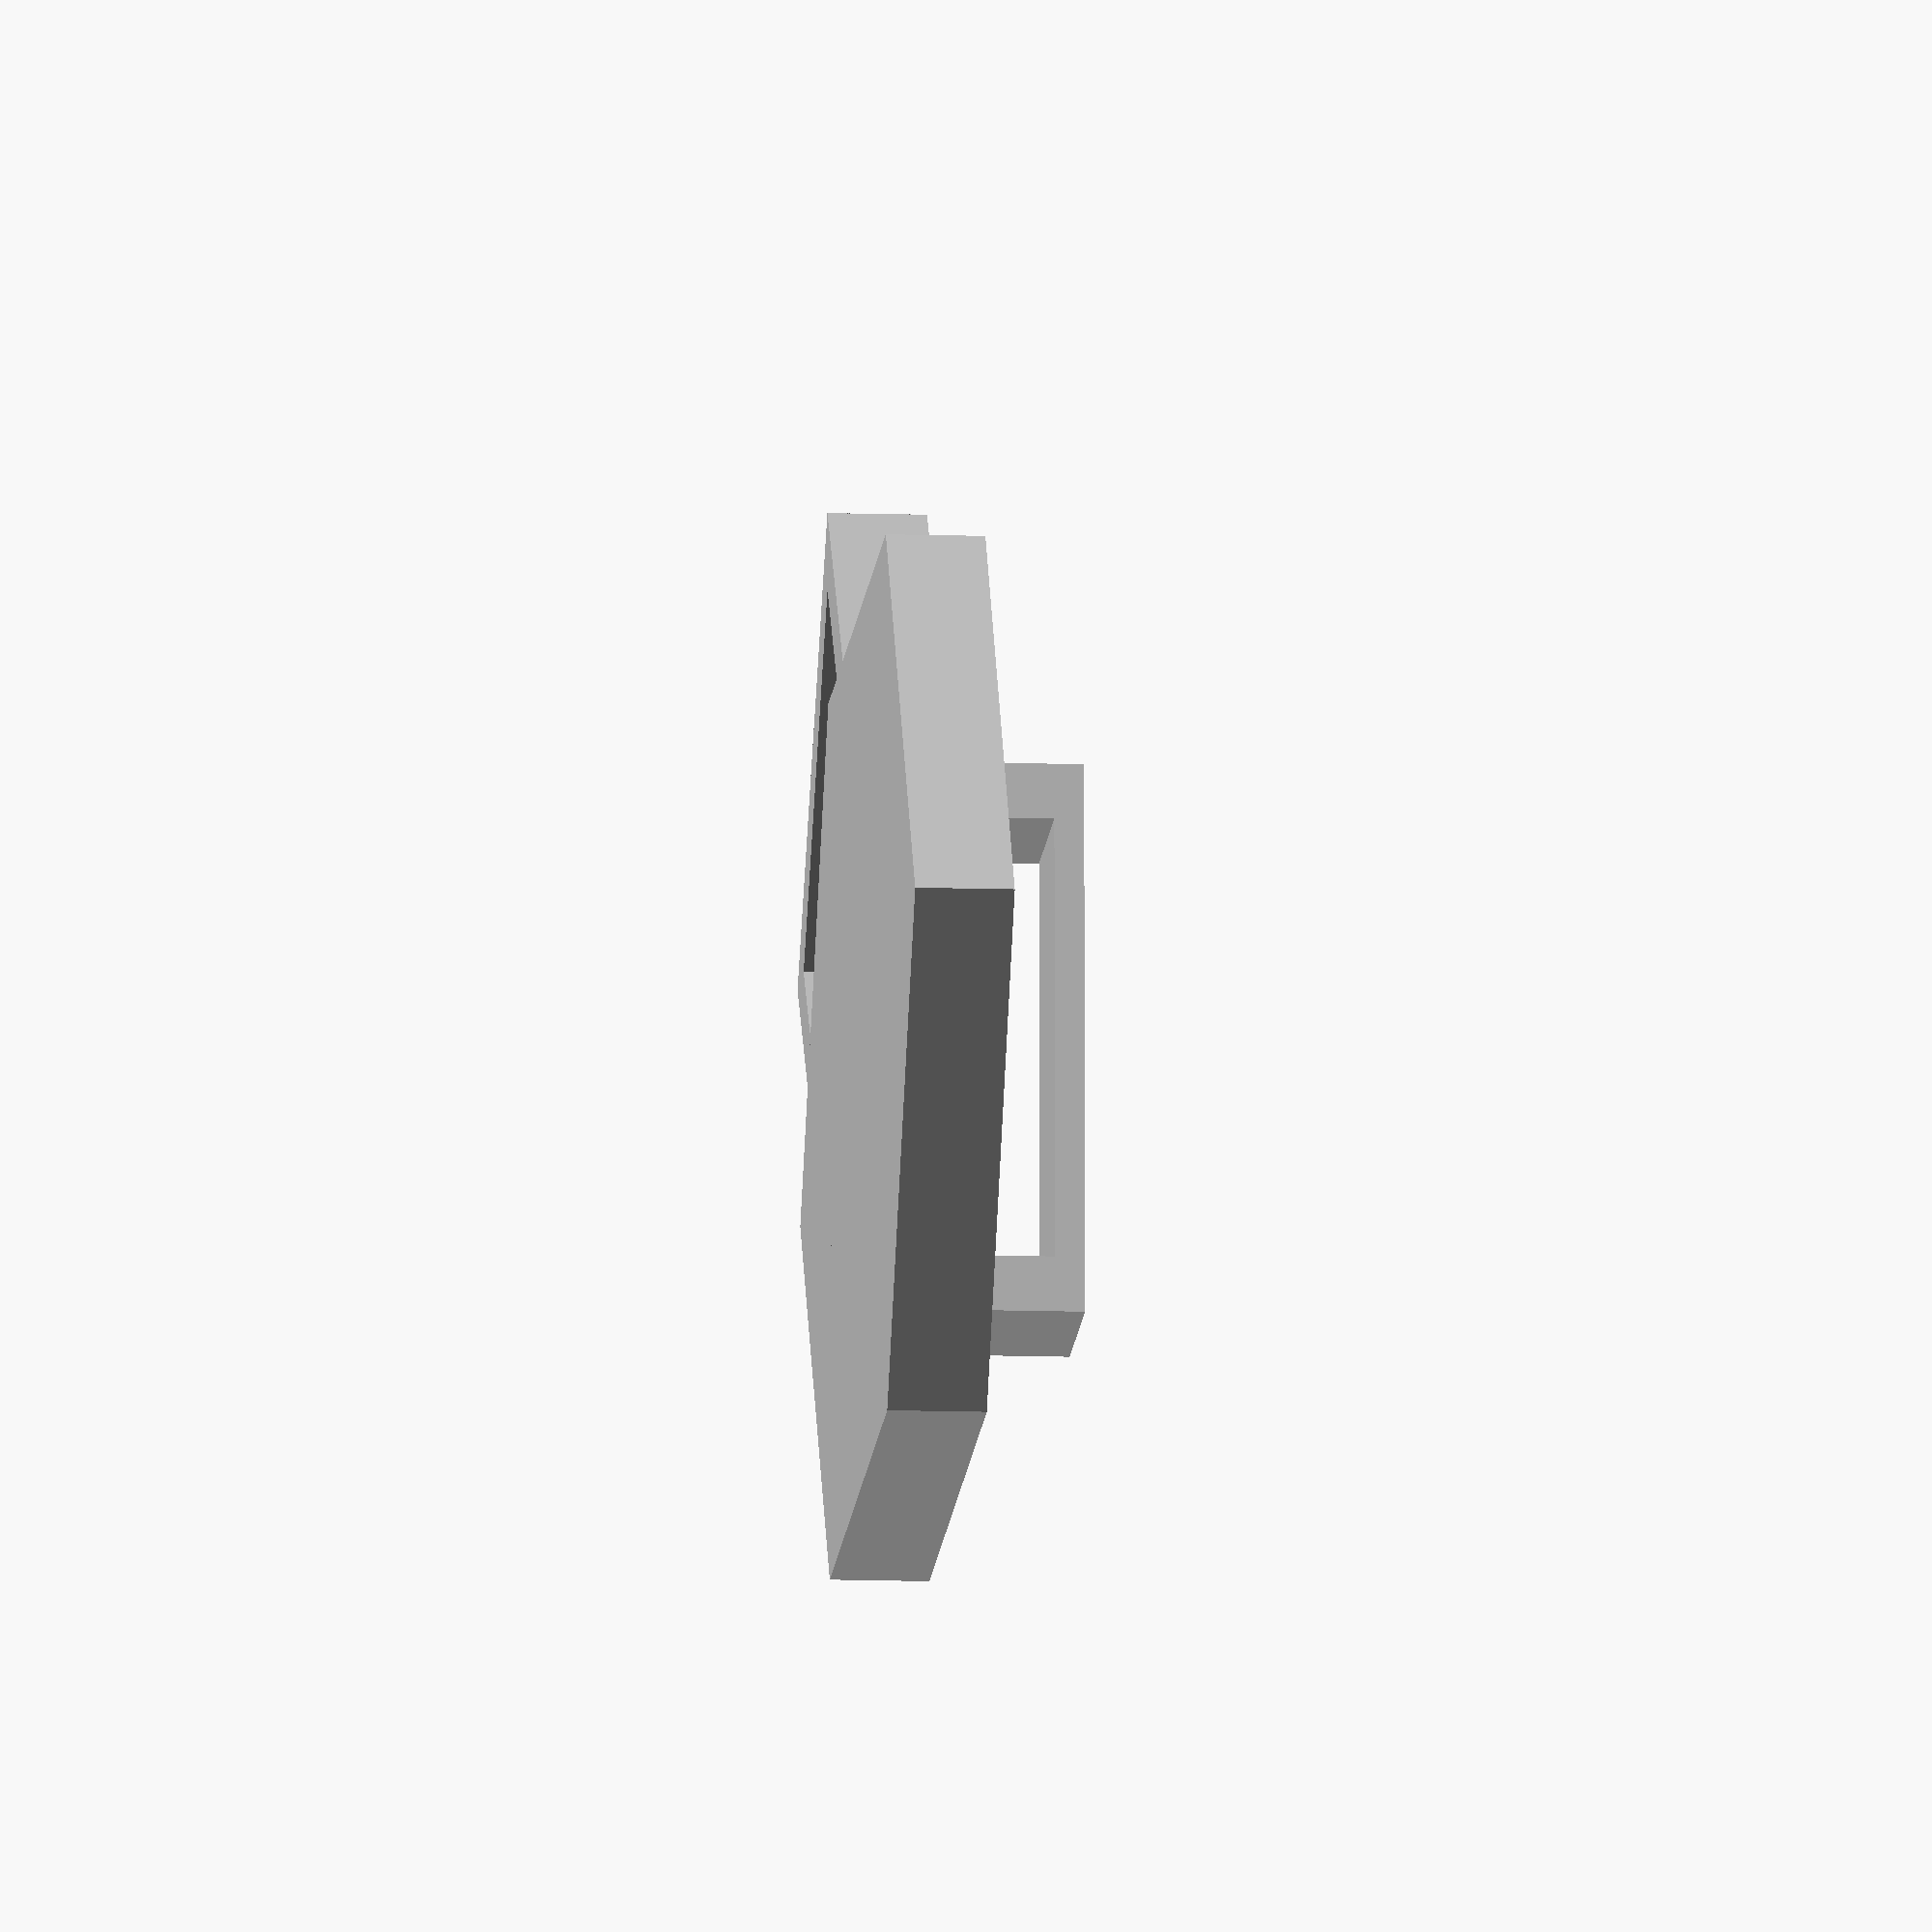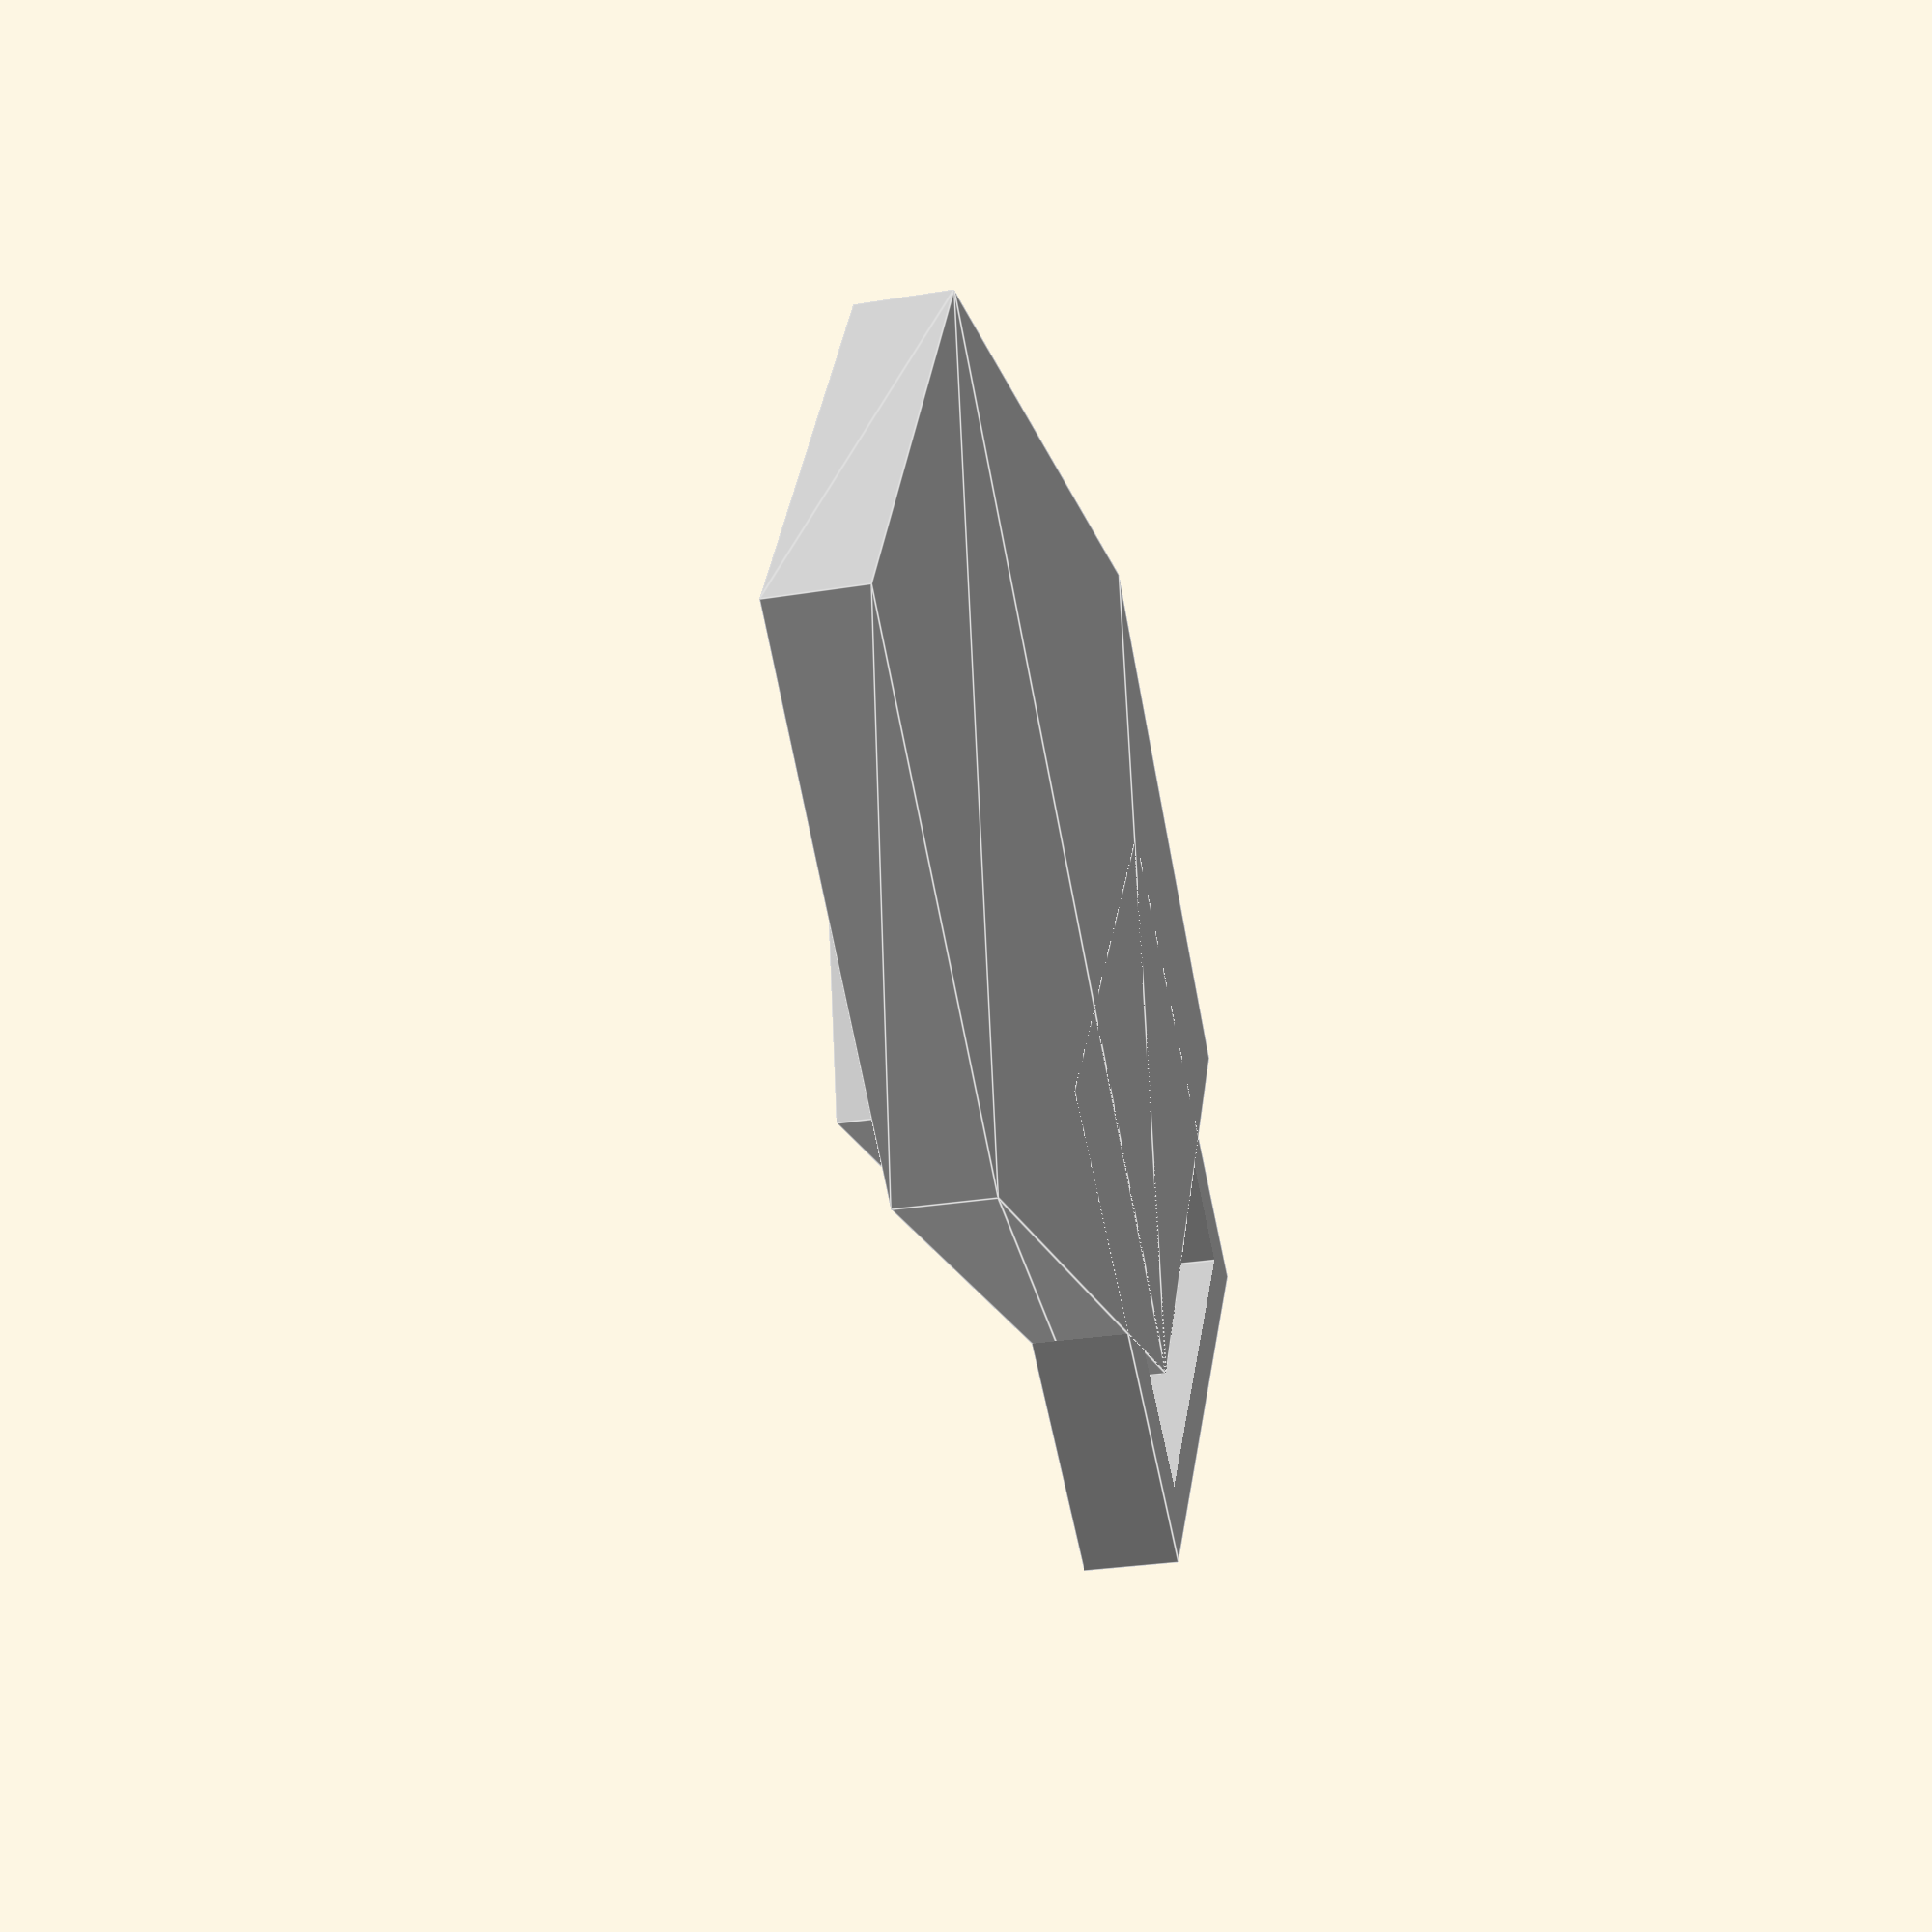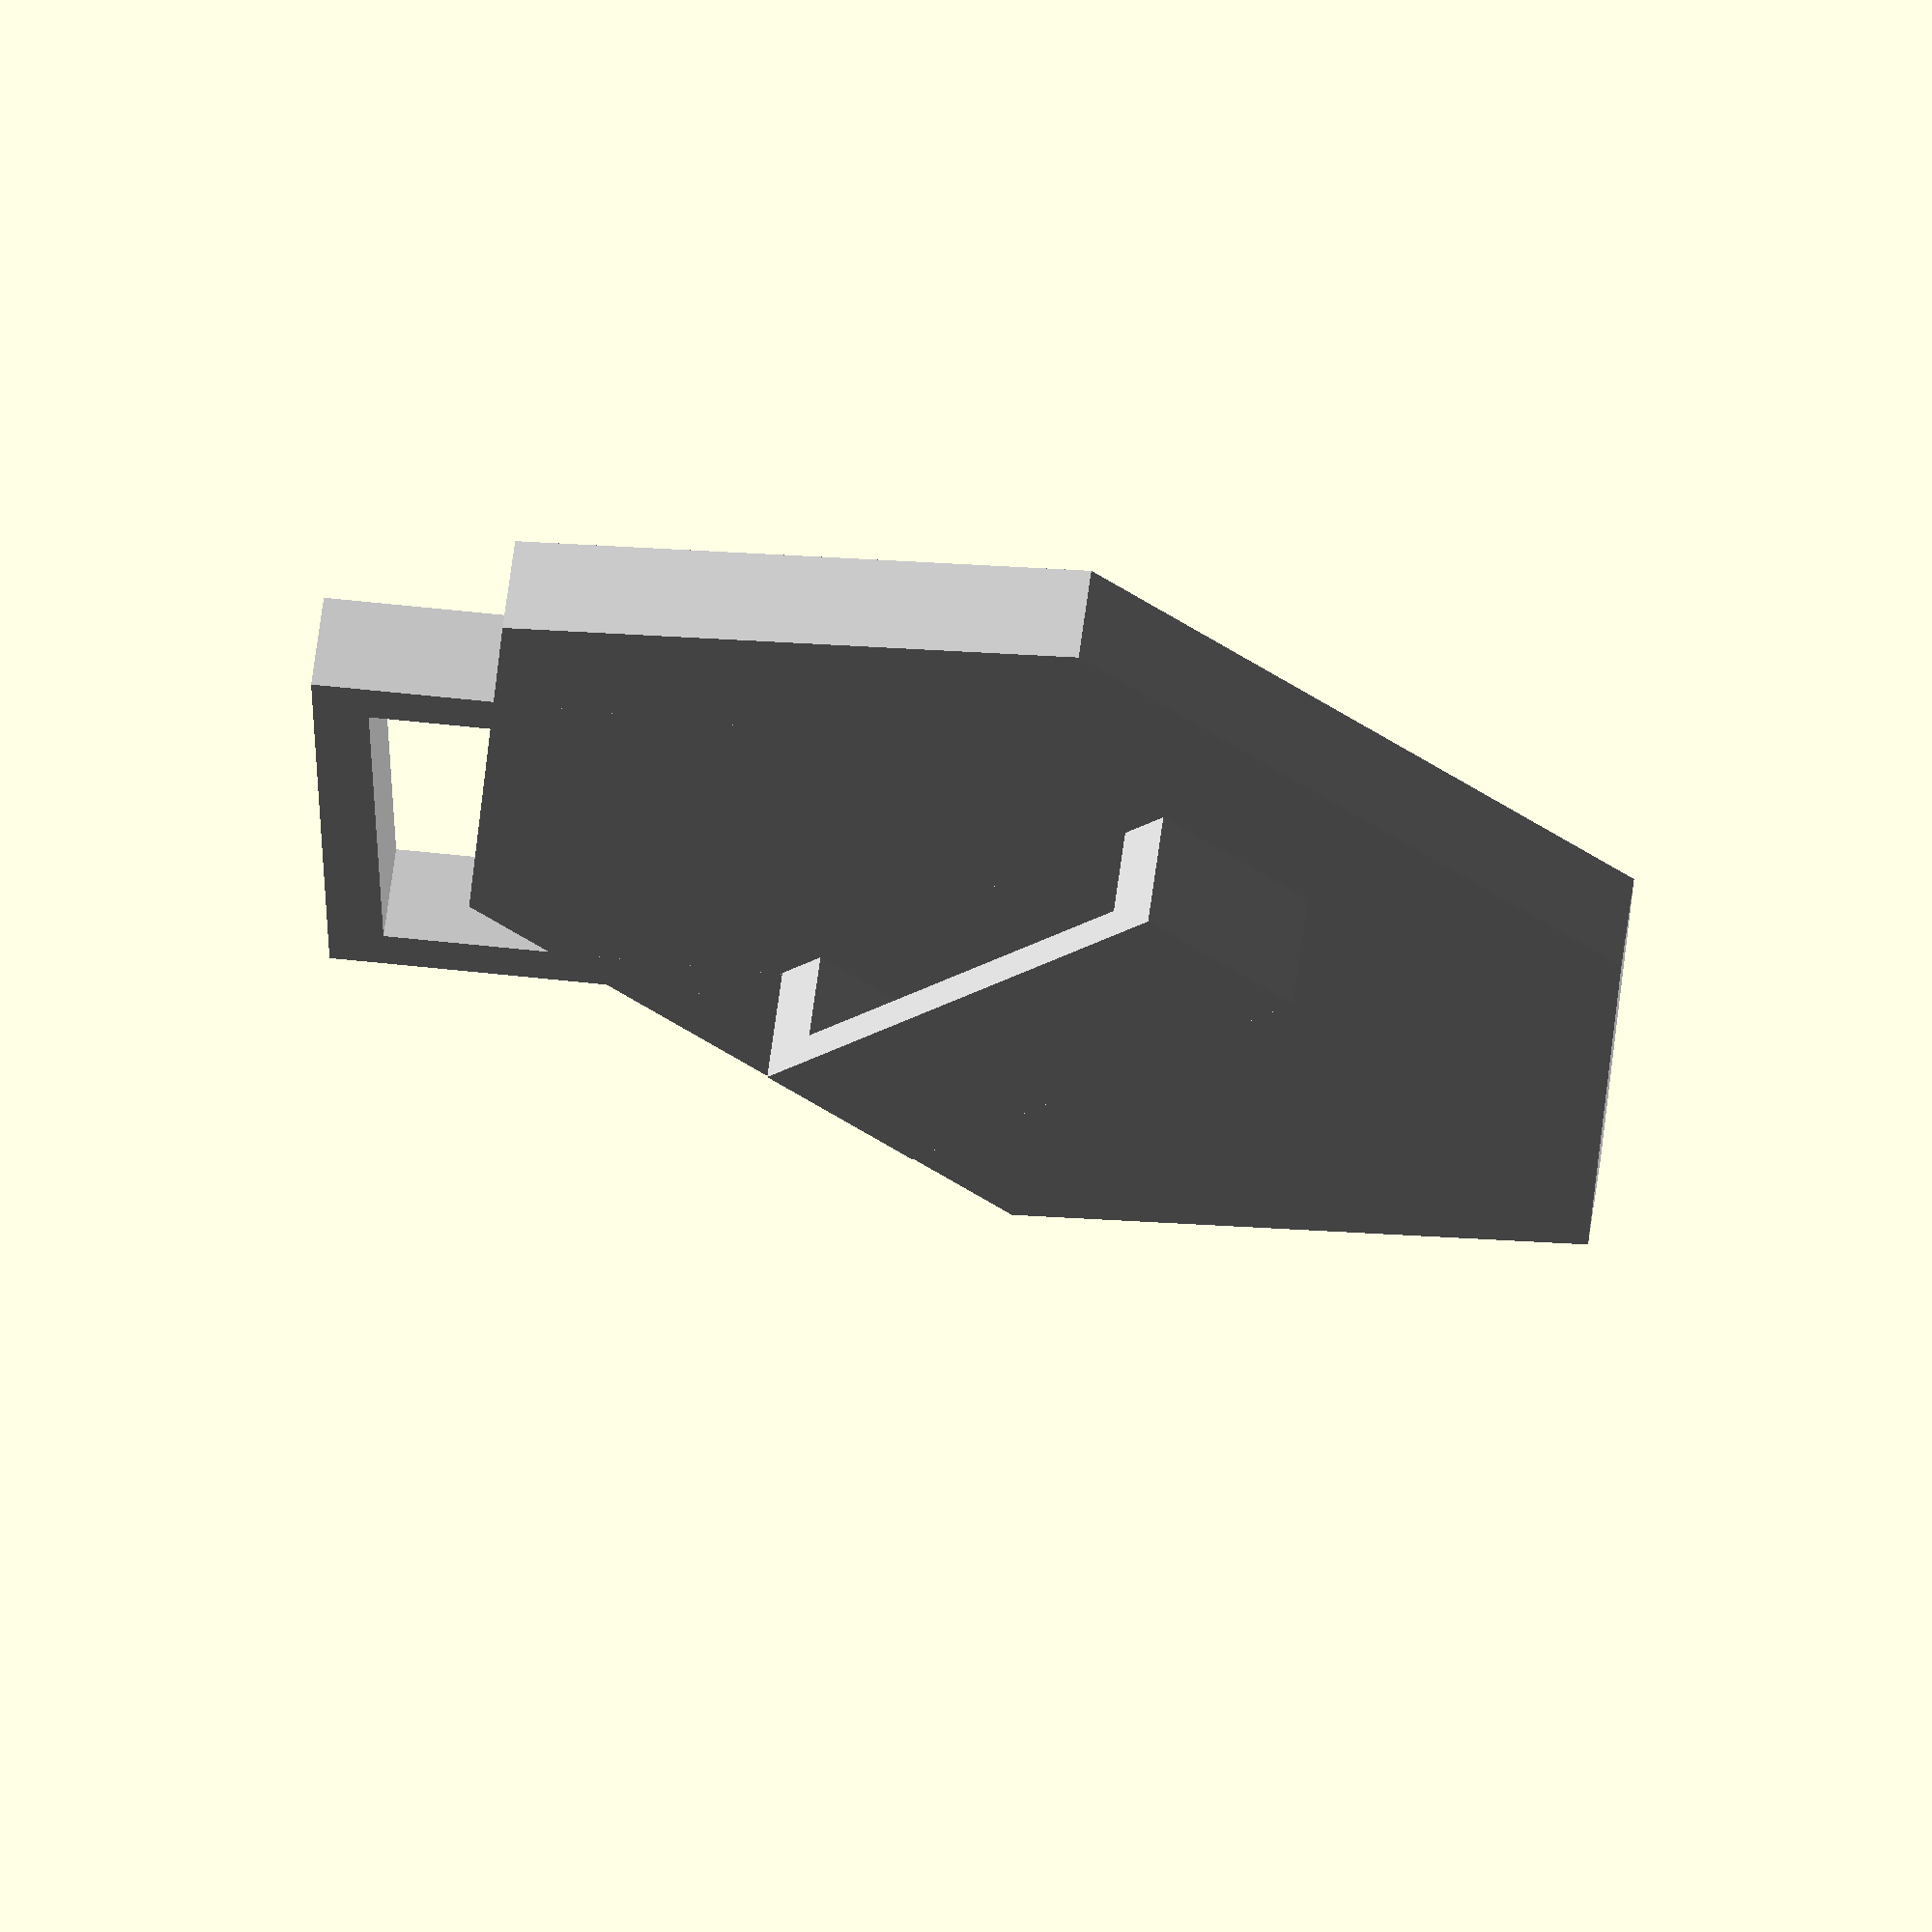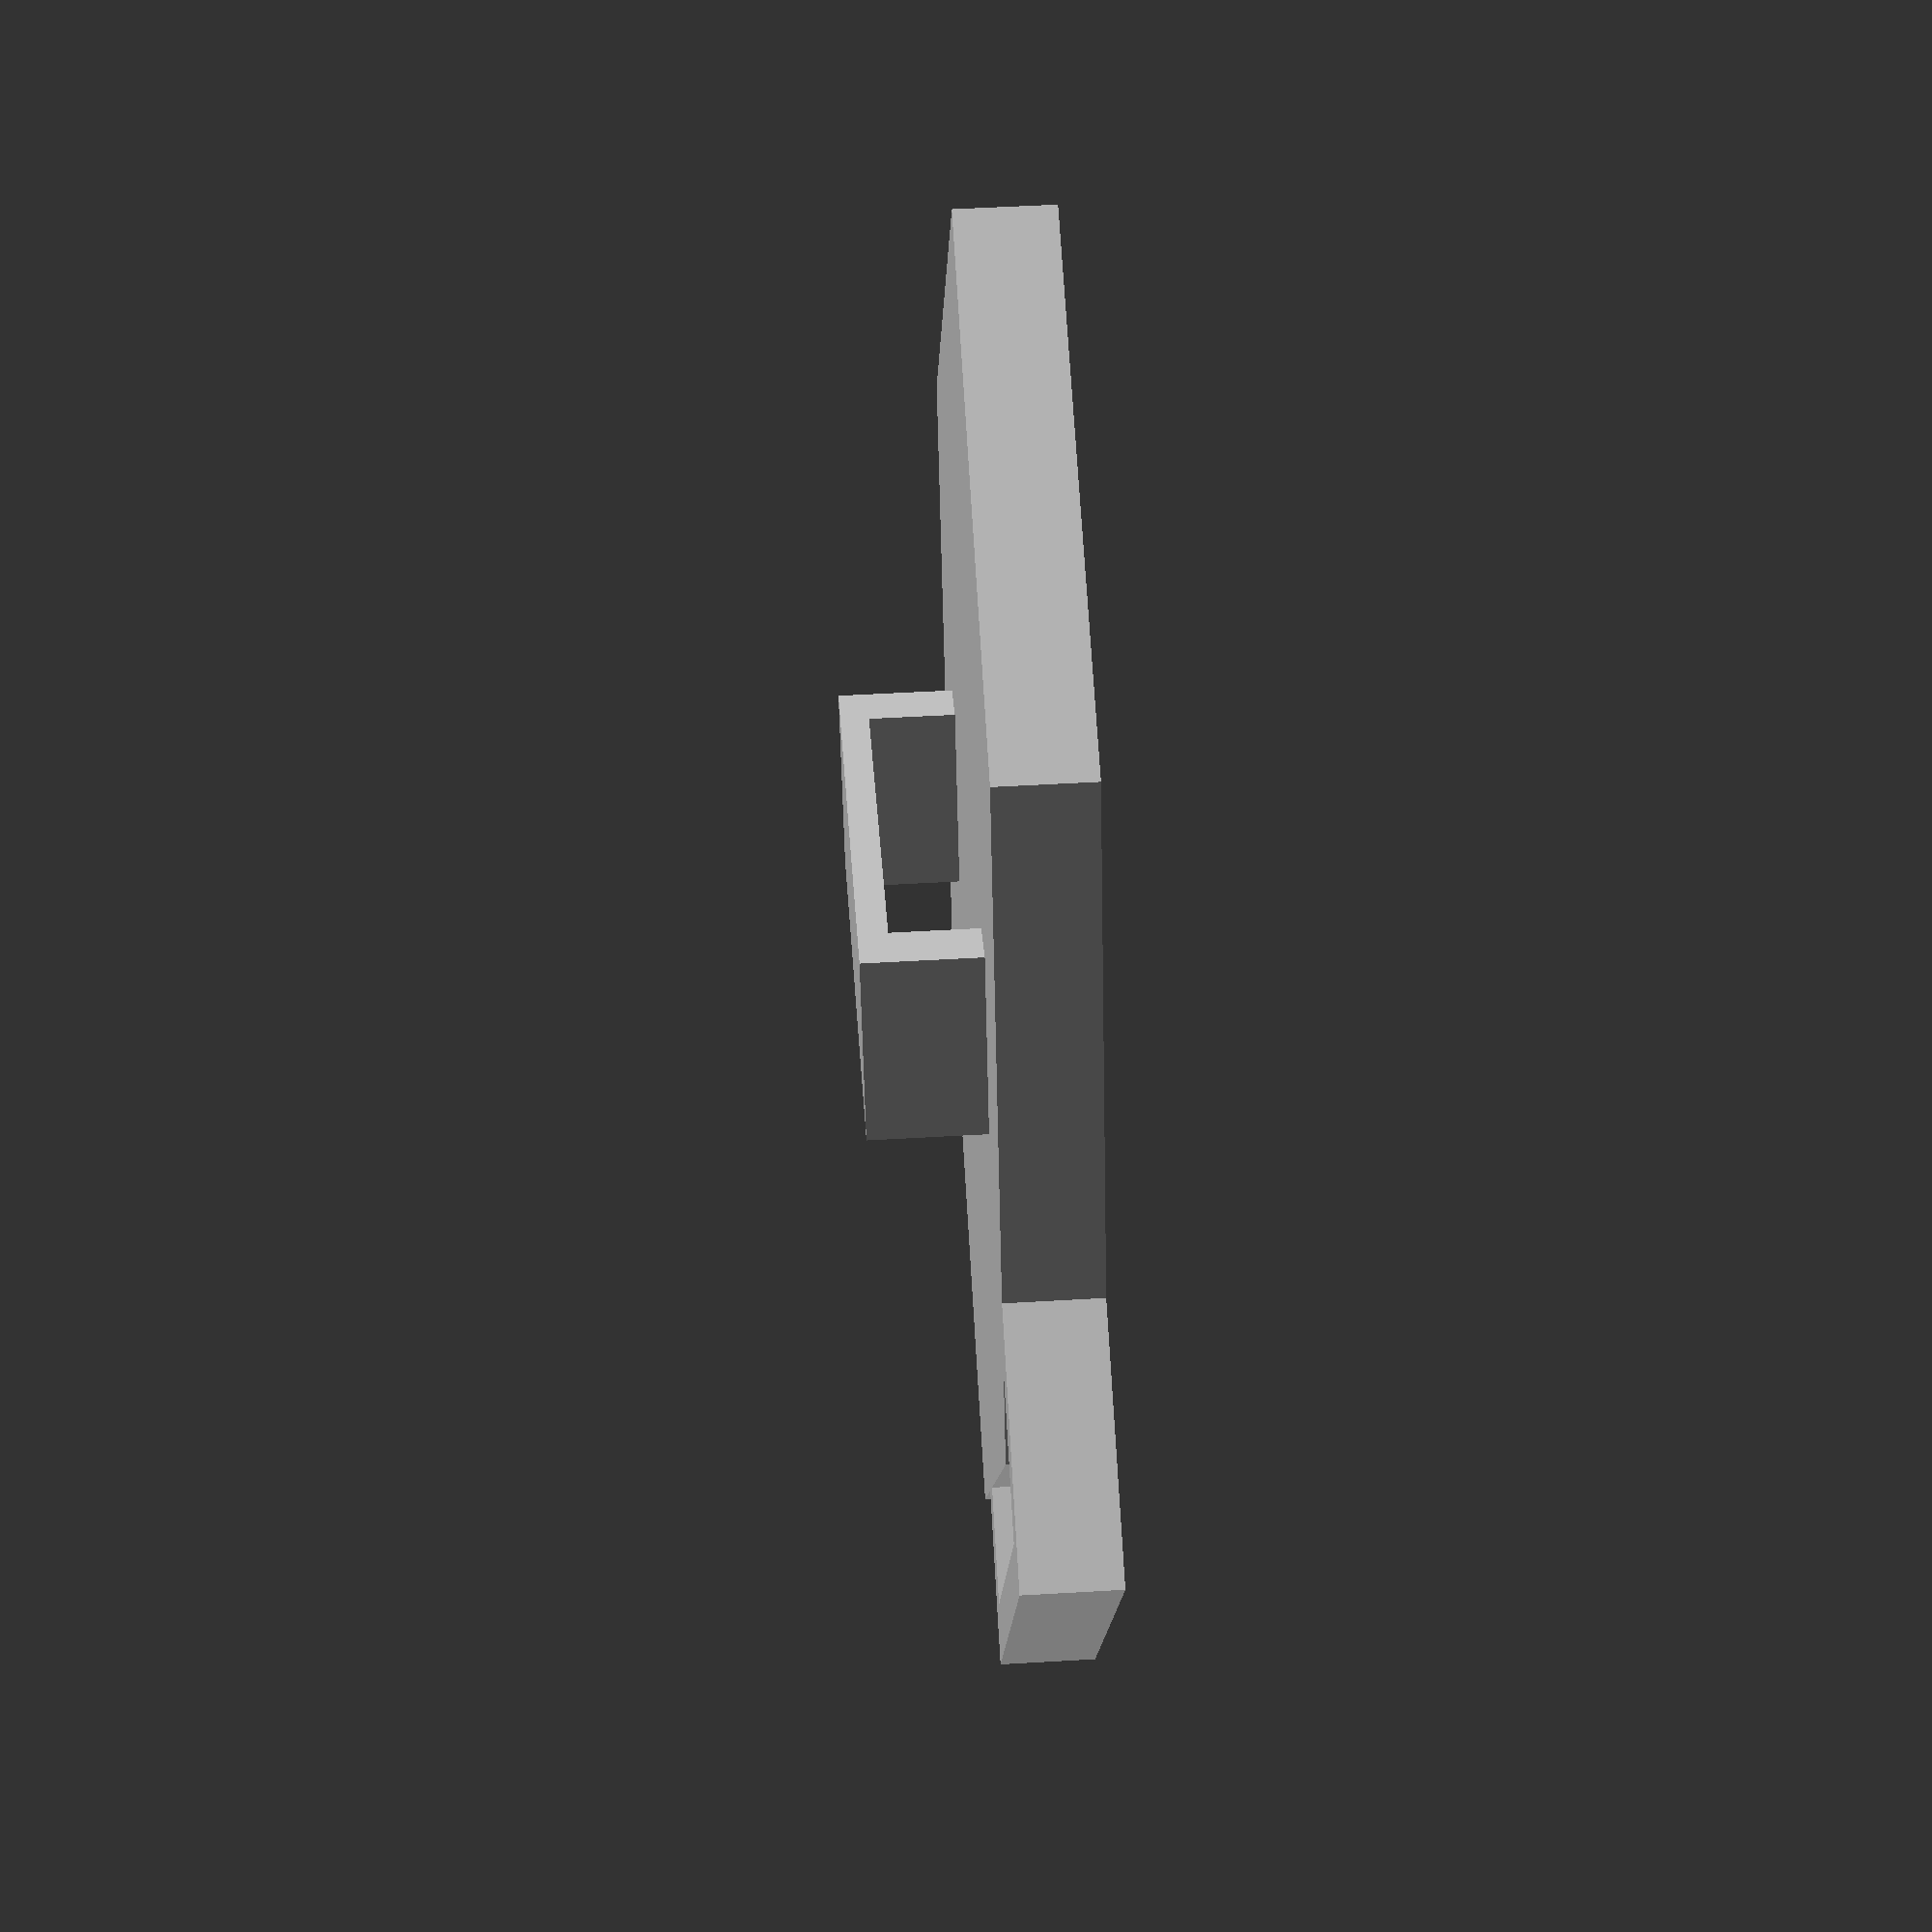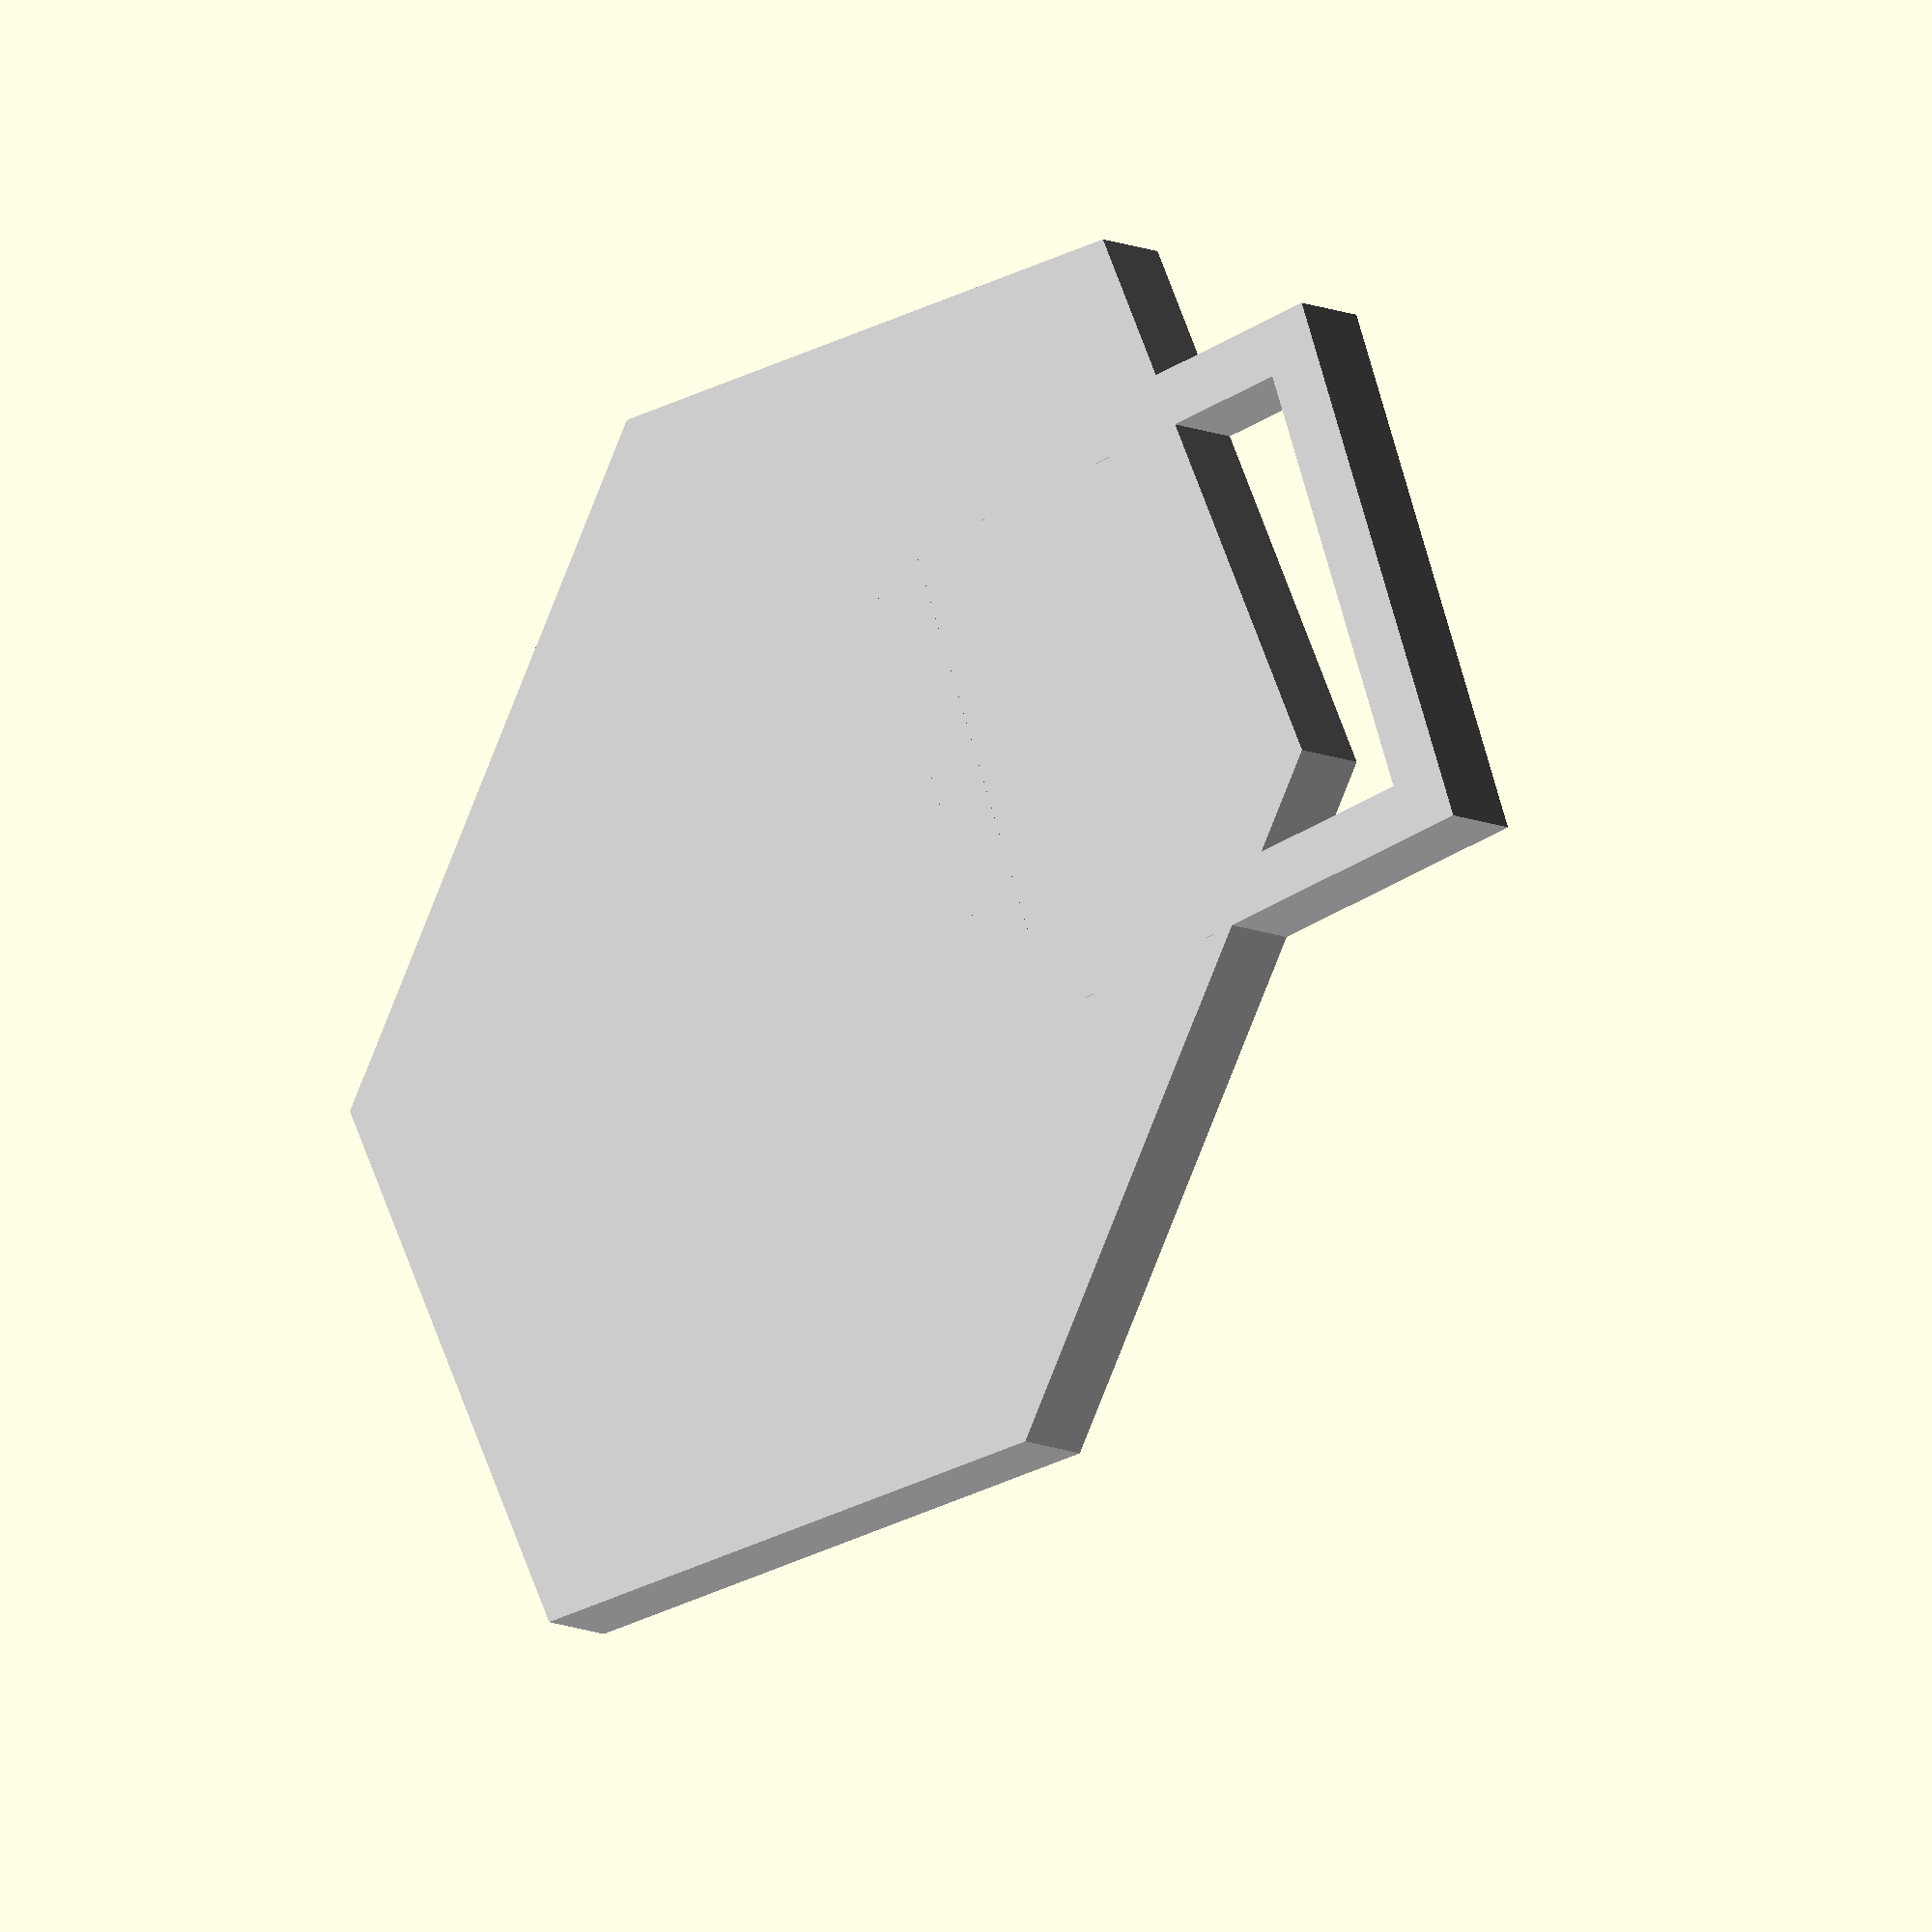
<openscad>
BELT_LOOP_OPENING = 45;
BUCKLE_LENGTH = 150;
BUCKLE_WIDTH = 90;
BUCKLE_DEPTH = 10;


// Uncomment the part you want to render:
//buckle_front();
buckle_back();
//belt_hole_post();


// buckles
module buckle_front(){
    difference(){
        color("silver"){
            union(){
                // base
                linear_extrude(BUCKLE_DEPTH){
                    polygon(points=[
                        [0,BUCKLE_WIDTH/2],
                        [BUCKLE_LENGTH/4,BUCKLE_WIDTH],
                        [BUCKLE_LENGTH-(BUCKLE_LENGTH/4),BUCKLE_WIDTH],
                        [BUCKLE_LENGTH,BUCKLE_WIDTH/2],
                        [BUCKLE_LENGTH-(BUCKLE_LENGTH/4),0],
                        [BUCKLE_LENGTH/4,0]
                    ]);
                }

                // holster strap loop
                color("silver"){
                    translate([BUCKLE_LENGTH*0.490,20,0]){
                        rotate([0,0,-45]){
                            difference(){
                                cube([BELT_LOOP_OPENING*1.25,BELT_LOOP_OPENING*1.25,BUCKLE_DEPTH]);
                                translate([(BELT_LOOP_OPENING*0.25)/2,(BELT_LOOP_OPENING*0.25)/2,-1]){
                                    cube([BELT_LOOP_OPENING,BELT_LOOP_OPENING,BUCKLE_DEPTH+2]);
                                }
                            }
                        }
                    }
                }
                
                // left "wing"
                translate([-BUCKLE_WIDTH*0.20,BUCKLE_WIDTH*0.40,BUCKLE_DEPTH/2]){
                    rotate([0,0,-10]){
                        color("silver"){
                            cube([BELT_LOOP_OPENING,BUCKLE_WIDTH*0.6,BUCKLE_DEPTH/2]);
                        }
                        color("gray"){
                            translate([BELT_LOOP_OPENING*0.25,(BUCKLE_WIDTH*0.6)*0.25,-BUCKLE_DEPTH/2]){
                                cylinder(r=3,h=BUCKLE_DEPTH/2);
                            }
                            translate([BELT_LOOP_OPENING*0.25,(BUCKLE_WIDTH*0.6)*0.75,-BUCKLE_DEPTH/2]){
                                cylinder(r=3,h=BUCKLE_DEPTH/2);
                            }
                        }
                    }
                }

                // right "wing"
                translate([BUCKLE_WIDTH*1.8,BUCKLE_WIDTH,BUCKLE_DEPTH/2]){
                    rotate([0,0,187]){
                        color("silver"){
                            cube([BELT_LOOP_OPENING,BUCKLE_WIDTH*0.6,BUCKLE_DEPTH/2]);
                        }
                        color("gray"){
                            translate([BELT_LOOP_OPENING*0.25,(BUCKLE_WIDTH*0.6)*0.25,-BUCKLE_DEPTH/2]){
                                cylinder(r=3,h=BUCKLE_DEPTH/2);
                            }
                            translate([BELT_LOOP_OPENING*0.25,(BUCKLE_WIDTH*0.6)*0.75,-BUCKLE_DEPTH/2]){
                                cylinder(r=3,h=BUCKLE_DEPTH/2);
                            }
                        }
                    }
                }                
                
            }
        }
        
        // Holes for belt posts
        translate([BUCKLE_LENGTH*0.1,BUCKLE_WIDTH*0.65,BUCKLE_DEPTH*0.4]){
            belt_hole_post();
        }
        translate([BUCKLE_LENGTH*0.9,BUCKLE_WIDTH*0.65,BUCKLE_DEPTH*0.4]){
            rotate([0,0,180]){
                belt_hole_post();
            }
        }
    }
}

module buckle_back(){
    difference(){
        color("silver"){
            union(){
                // base
                linear_extrude(BUCKLE_DEPTH){
                    polygon(points=[
                        [0,BUCKLE_WIDTH/2],
                        [BUCKLE_LENGTH/4,BUCKLE_WIDTH],
                        [BUCKLE_LENGTH-(BUCKLE_LENGTH/4),BUCKLE_WIDTH],
                        [BUCKLE_LENGTH,BUCKLE_WIDTH/2],
                        [BUCKLE_LENGTH-(BUCKLE_LENGTH/4),0],
                        [BUCKLE_LENGTH/4,0]
                    ]);
                }

                // holster strap loop
                translate([BUCKLE_LENGTH*0.490,20,0]){
                    rotate([0,0,-45]){
                        difference(){
                            cube([BELT_LOOP_OPENING*1.25,BELT_LOOP_OPENING*1.25,BUCKLE_DEPTH]);
                            translate([(BELT_LOOP_OPENING*0.25)/2,(BELT_LOOP_OPENING*0.25)/2,-1]){
                                cube([BELT_LOOP_OPENING,BELT_LOOP_OPENING,BUCKLE_DEPTH+2]);
                            }
                        }
                    }
                }
                
                // belt loop
                loop_height = 12;
                translate([(BUCKLE_LENGTH/2)-(20/2),(BUCKLE_WIDTH/2)-((BELT_LOOP_OPENING*1.25)/2),-loop_height]){
                    difference(){
                        cube([20,BELT_LOOP_OPENING*1.25,loop_height]);
                        translate([-1,(BELT_LOOP_OPENING*1.25)/2-(BELT_LOOP_OPENING/2),3]){
                            cube([22,BELT_LOOP_OPENING,loop_height]);
                        }
                    }
                }
            }
        }
    }
}

// belt post
module belt_hole_post(tolerance=0){
    $fn=25;
    union(){
        base = (4.75+tolerance)/2;
        top = (6+tolerance)/2;
        cylinder(r=base,h=BUCKLE_DEPTH);
        translate([-0.15,0,BUCKLE_DEPTH-1]){
            rotate([0,20,0]){
                cylinder(r1=base,r2=base,h=BUCKLE_DEPTH/2);
            }
        }
    }
}
</openscad>
<views>
elev=11.9 azim=178.8 roll=85.6 proj=o view=solid
elev=208.2 azim=169.4 roll=255.9 proj=p view=edges
elev=298.9 azim=316.9 roll=187.3 proj=o view=wireframe
elev=308.3 azim=111.4 roll=266.4 proj=p view=wireframe
elev=8.2 azim=296.2 roll=33.2 proj=o view=solid
</views>
